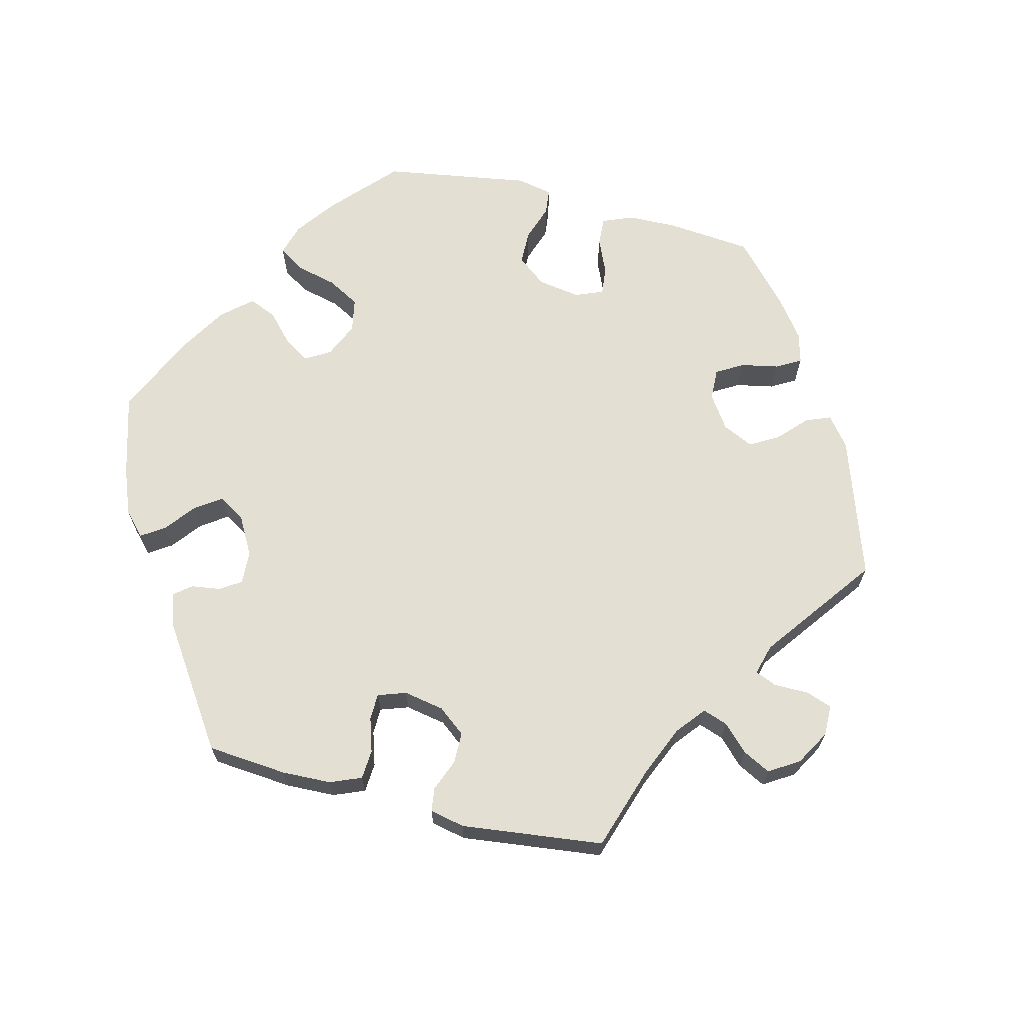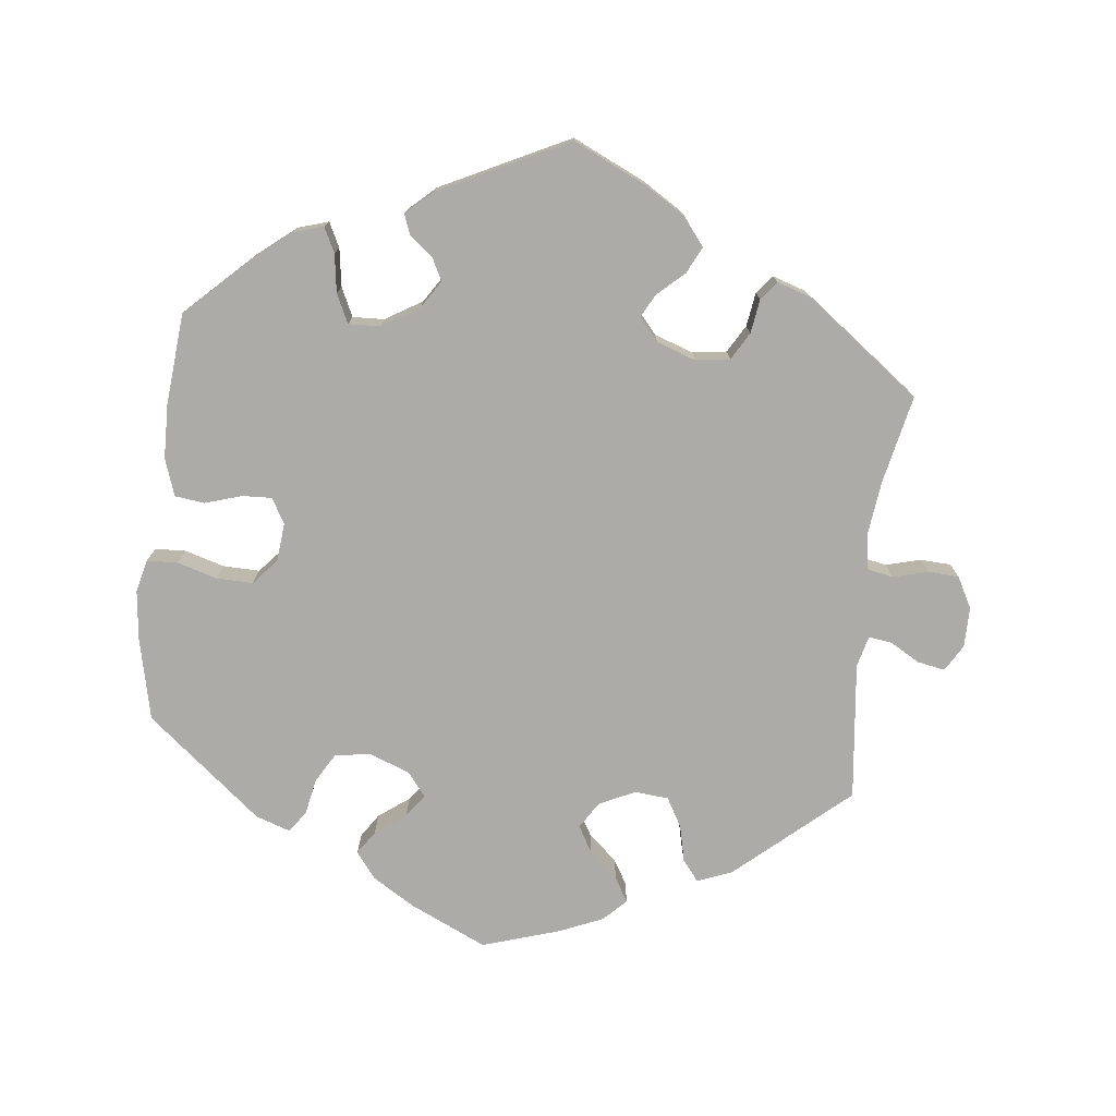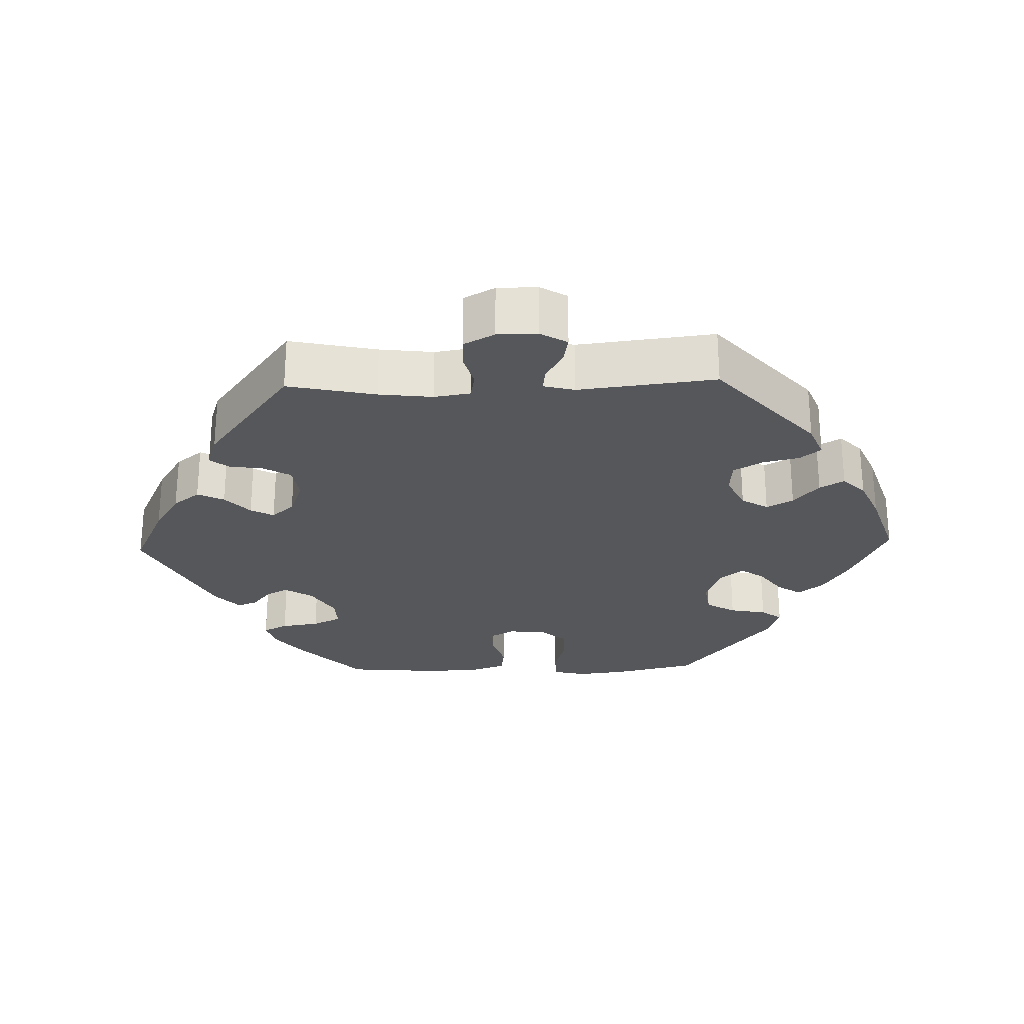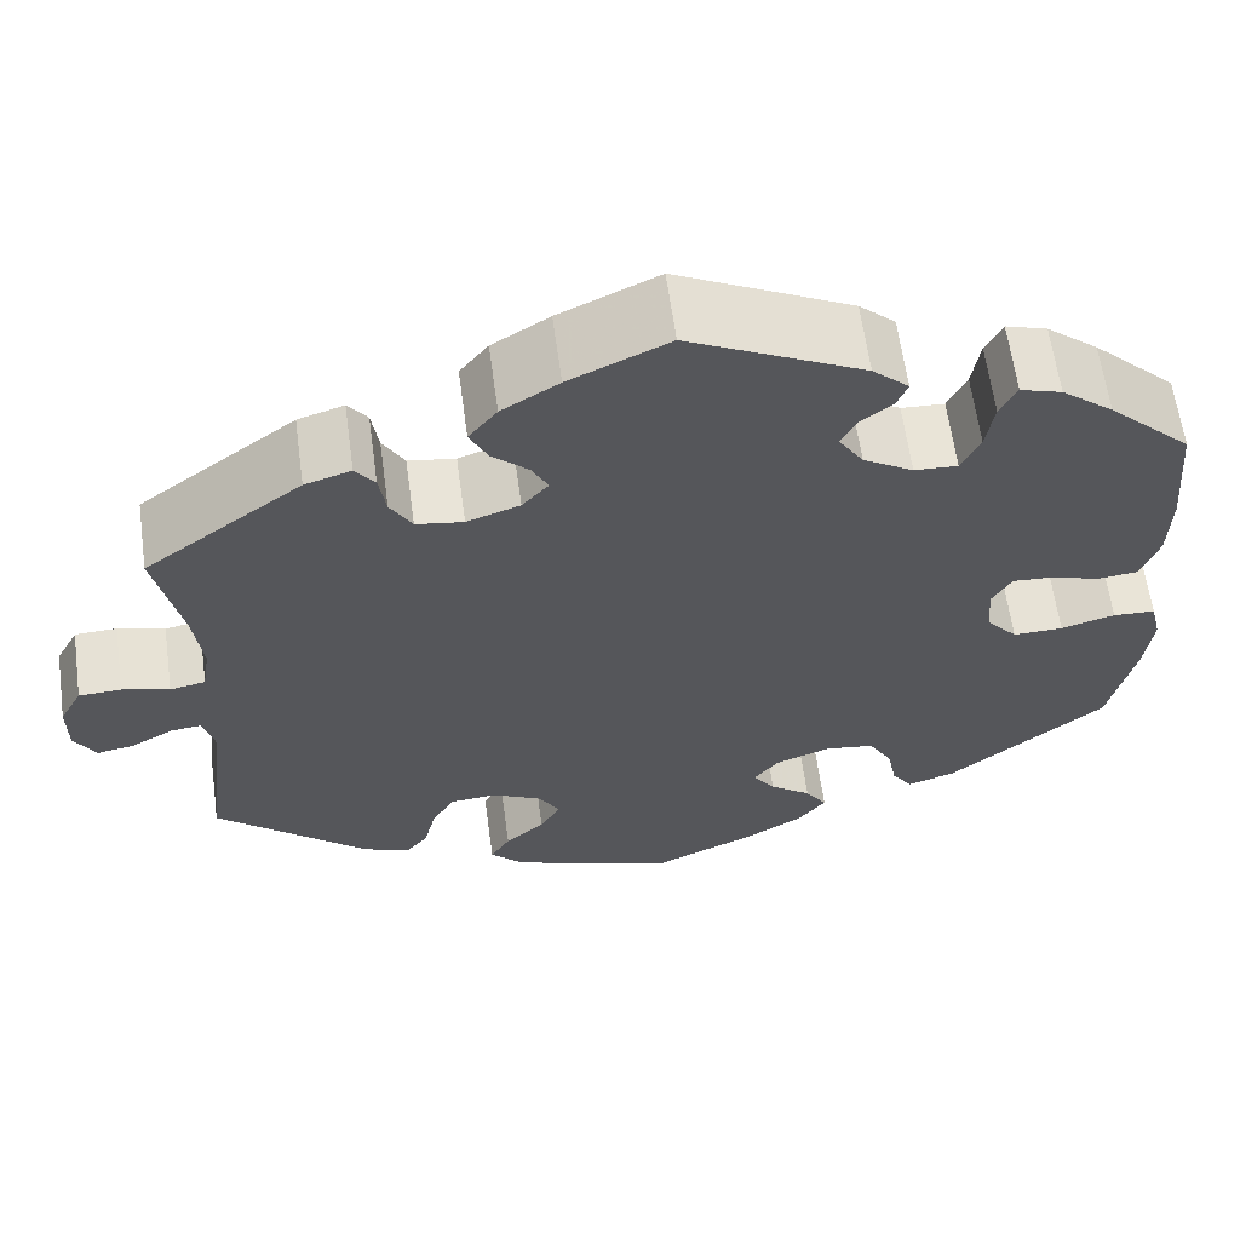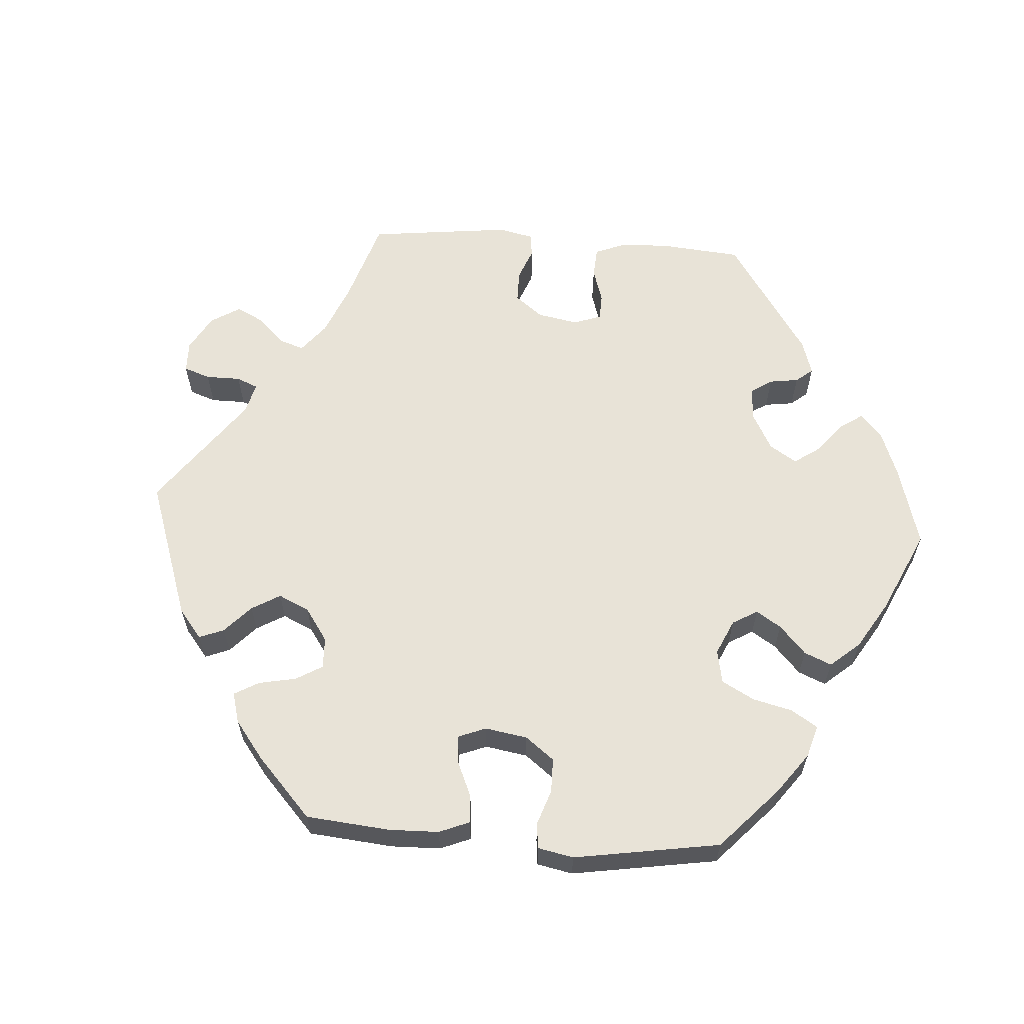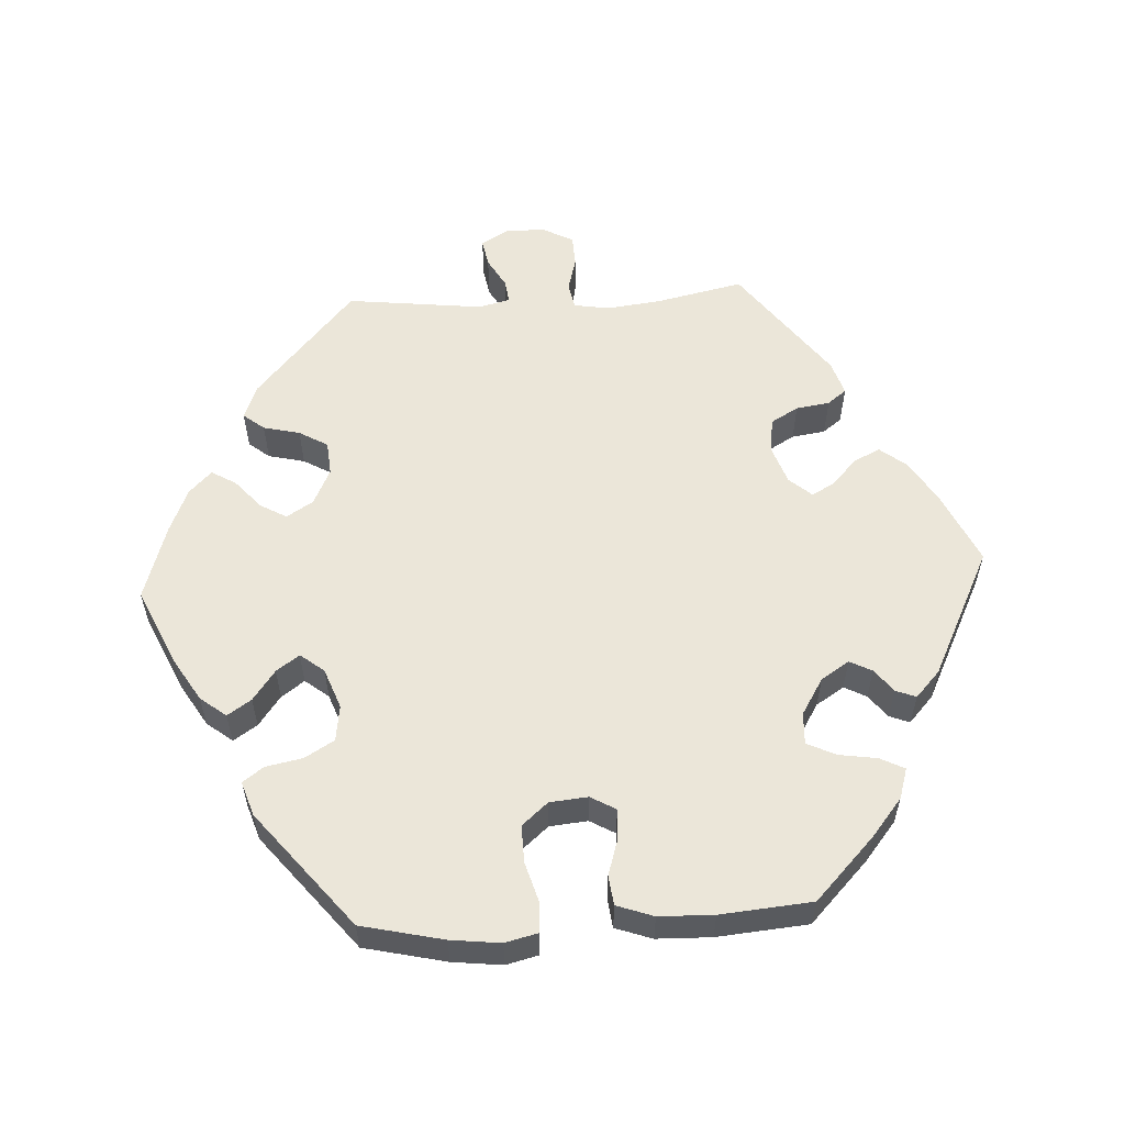
<metadata>
{"format":"obj","ext":"obj","renderer":"f3d","projection":"perspective","resolution":1024,"background":"white","views":[{"elev":67.1,"azim":44.0,"up":"+Y"},{"elev":-76.2,"azim":-6.6,"up":"+Y"},{"elev":-26.4,"azim":91.8,"up":"+Y"},{"elev":62.4,"azim":172.2,"up":"+Z"},{"elev":61.8,"azim":-146.0,"up":"+Y"},{"elev":57.3,"azim":-93.2,"up":"+Y"}]}
</metadata>
<code>
v -0.416 0.07 0.371
v -0.363 0.07 0.414
v -0.321 0.07 0.427
v -0.304 0.07 0.393
v -0.296 0.07 0.34
v -0.277 0.07 0.3
v -0.233 0.07 0.302
v -0.182 0.07 0.333
v -0.157 0.07 0.372
v -0.173 0.07 0.403
v -0.205 0.07 0.428
v -0.216 0.07 0.456
v -0.179 0.07 0.49
v -0.001 0.07 0.578
v 0.1 0.07 0.531
v 0.158 0.07 0.495
v 0.187 0.07 0.458
v 0.169 0.07 0.421
v 0.132 0.07 0.387
v 0.115 0.07 0.355
v 0.142 0.07 0.324
v 0.196 0.07 0.305
v 0.244 0.07 0.312
v 0.266 0.07 0.35
v 0.273 0.07 0.397
v 0.293 0.07 0.423
v 0.34 0.07 0.408
v 0.5 0.07 0.289
v 0.474 0.07 0.167
v 0.465 0.07 0.092
v 0.473 0.07 0.042
v 0.509 0.07 0.035
v 0.557 0.07 0.048
v 0.6 0.07 0.046
v 0.623 0.07 0.003
v 0.623 0.07 -0.053
v 0.601 0.07 -0.09
v 0.563 0.07 -0.083
v 0.521 0.07 -0.059
v 0.489 0.07 -0.055
v 0.478 0.07 -0.098
v 0.5 0.07 -0.289
v 0.345 0.07 -0.425
v 0.297 0.07 -0.444
v 0.274 0.07 -0.415
v 0.262 0.07 -0.364
v 0.239 0.07 -0.324
v 0.192 0.07 -0.32
v 0.142 0.07 -0.344
v 0.119 0.07 -0.381
v 0.14 0.07 -0.418
v 0.18 0.07 -0.453
v 0.2 0.07 -0.487
v 0.169 0.07 -0.518
v 0.108 0.07 -0.544
v 0.001 0.07 -0.578
v -0.106 0.07 -0.529
v -0.165 0.07 -0.493
v -0.193 0.07 -0.457
v -0.171 0.07 -0.424
v -0.129 0.07 -0.393
v -0.106 0.07 -0.361
v -0.132 0.07 -0.328
v -0.188 0.07 -0.307
v -0.238 0.07 -0.314
v -0.262 0.07 -0.355
v -0.272 0.07 -0.406
v -0.293 0.07 -0.435
v -0.341 0.07 -0.419
v -0.501 0.07 -0.289
v -0.527 0.07 -0.175
v -0.535 0.07 -0.106
v -0.524 0.07 -0.061
v -0.481 0.07 -0.059
v -0.426 0.07 -0.075
v -0.375 0.07 -0.076
v -0.344 0.07 -0.04
v -0.339 0.07 0.013
v -0.359 0.07 0.048
v -0.4 0.07 0.046
v -0.451 0.07 0.03
v -0.492 0.07 0.035
v -0.51 0.07 0.086
v -0.512 0.07 0.162
v -0.501 0.07 0.289
v -0.416 0 0.371
v -0.363 0 0.414
v -0.321 0 0.427
v -0.304 0 0.393
v -0.296 0 0.34
v -0.277 0 0.3
v -0.233 0 0.302
v -0.182 0 0.333
v -0.157 0 0.372
v -0.173 0 0.403
v -0.205 0 0.428
v -0.216 0 0.456
v -0.179 0 0.49
v -0.001 0 0.578
v 0.1 0 0.531
v 0.158 0 0.495
v 0.187 0 0.458
v 0.169 0 0.421
v 0.132 0 0.387
v 0.115 0 0.355
v 0.142 0 0.324
v 0.196 0 0.305
v 0.244 0 0.312
v 0.266 0 0.35
v 0.273 0 0.397
v 0.293 0 0.423
v 0.34 0 0.408
v 0.5 0 0.289
v 0.474 0 0.167
v 0.465 0 0.092
v 0.473 0 0.042
v 0.509 0 0.035
v 0.557 0 0.048
v 0.6 0 0.046
v 0.623 0 0.003
v 0.623 0 -0.053
v 0.601 0 -0.09
v 0.563 0 -0.083
v 0.521 0 -0.059
v 0.489 0 -0.055
v 0.478 0 -0.098
v 0.5 0 -0.289
v 0.345 0 -0.425
v 0.297 0 -0.444
v 0.274 0 -0.415
v 0.262 0 -0.364
v 0.239 0 -0.324
v 0.192 0 -0.32
v 0.142 0 -0.344
v 0.119 0 -0.381
v 0.14 0 -0.418
v 0.18 0 -0.453
v 0.2 0 -0.487
v 0.169 0 -0.518
v 0.108 0 -0.544
v 0.001 0 -0.578
v -0.106 0 -0.529
v -0.165 0 -0.493
v -0.193 0 -0.457
v -0.171 0 -0.424
v -0.129 0 -0.393
v -0.106 0 -0.361
v -0.132 0 -0.328
v -0.188 0 -0.307
v -0.238 0 -0.314
v -0.262 0 -0.355
v -0.272 0 -0.406
v -0.293 0 -0.435
v -0.341 0 -0.419
v -0.501 0 -0.289
v -0.527 0 -0.175
v -0.535 0 -0.106
v -0.524 0 -0.061
v -0.481 0 -0.059
v -0.426 0 -0.075
v -0.375 0 -0.076
v -0.344 0 -0.04
v -0.339 0 0.013
v -0.359 0 0.048
v -0.4 0 0.046
v -0.451 0 0.03
v -0.492 0 0.035
v -0.51 0 0.086
v -0.512 0 0.162
v -0.501 0 0.289
f 80 81 82 83
f 79 80 83 84
f 72 73 74 75
f 72 75 76
f 71 72 76
f 70 71 76
f 69 70 76 77
f 66 67 68 69
f 65 66 69 77
f 58 59 60 61
f 58 61 62
f 57 58 62
f 56 57 62
f 55 56 62
f 54 55 62 63
f 51 52 53 54
f 50 51 54 63
f 43 44 45 46
f 41 42 43 46
f 40 41 46 47
f 36 37 38 39
f 36 39 40
f 35 36 40
f 32 33 34 35
f 31 32 35 40
f 26 27 28 29
f 24 25 26 29
f 23 24 29 30
f 22 23 30 31
f 16 17 18 19
f 16 19 20
f 15 16 20
f 14 15 20
f 13 14 20
f 10 11 12 13
f 9 10 13 20
f 8 9 20 21
f 2 3 4 5
f 2 5 6
f 1 2 6
f 79 84 85 1
f 64 65 77 78
f 50 63 64 78
f 49 50 78 79
f 48 49 79 1
f 7 8 21 22
f 6 7 22 31
f 47 48 1 6
f 6 31 40 47
f 168 167 166 165
f 169 168 165 164
f 160 159 158 157
f 161 160 157
f 161 157 156
f 161 156 155
f 162 161 155 154
f 154 153 152 151
f 162 154 151 150
f 146 145 144 143
f 147 146 143
f 147 143 142
f 147 142 141
f 147 141 140
f 148 147 140 139
f 139 138 137 136
f 148 139 136 135
f 131 130 129 128
f 131 128 127 126
f 132 131 126 125
f 124 123 122 121
f 125 124 121
f 125 121 120
f 120 119 118 117
f 125 120 117 116
f 114 113 112 111
f 114 111 110 109
f 115 114 109 108
f 116 115 108 107
f 104 103 102 101
f 105 104 101
f 105 101 100
f 105 100 99
f 105 99 98
f 98 97 96 95
f 105 98 95 94
f 106 105 94 93
f 90 89 88 87
f 91 90 87
f 91 87 86
f 86 170 169 164
f 163 162 150 149
f 163 149 148 135
f 164 163 135 134
f 86 164 134 133
f 107 106 93 92
f 116 107 92 91
f 91 86 133 132
f 132 125 116 91
f 1 86 87 2
f 2 87 88 3
f 3 88 89 4
f 4 89 90 5
f 5 90 91 6
f 6 91 92 7
f 7 92 93 8
f 8 93 94 9
f 9 94 95 10
f 10 95 96 11
f 11 96 97 12
f 12 97 98 13
f 13 98 99 14
f 14 99 100 15
f 15 100 101 16
f 16 101 102 17
f 17 102 103 18
f 18 103 104 19
f 19 104 105 20
f 20 105 106 21
f 21 106 107 22
f 22 107 108 23
f 23 108 109 24
f 24 109 110 25
f 25 110 111 26
f 26 111 112 27
f 27 112 113 28
f 28 113 114 29
f 29 114 115 30
f 30 115 116 31
f 31 116 117 32
f 32 117 118 33
f 33 118 119 34
f 34 119 120 35
f 35 120 121 36
f 36 121 122 37
f 37 122 123 38
f 38 123 124 39
f 39 124 125 40
f 40 125 126 41
f 41 126 127 42
f 42 127 128 43
f 43 128 129 44
f 44 129 130 45
f 45 130 131 46
f 46 131 132 47
f 47 132 133 48
f 48 133 134 49
f 49 134 135 50
f 50 135 136 51
f 51 136 137 52
f 52 137 138 53
f 53 138 139 54
f 54 139 140 55
f 55 140 141 56
f 56 141 142 57
f 57 142 143 58
f 58 143 144 59
f 59 144 145 60
f 60 145 146 61
f 61 146 147 62
f 62 147 148 63
f 63 148 149 64
f 64 149 150 65
f 65 150 151 66
f 66 151 152 67
f 67 152 153 68
f 68 153 154 69
f 69 154 155 70
f 70 155 156 71
f 71 156 157 72
f 72 157 158 73
f 73 158 159 74
f 74 159 160 75
f 75 160 161 76
f 76 161 162 77
f 77 162 163 78
f 78 163 164 79
f 79 164 165 80
f 80 165 166 81
f 81 166 167 82
f 82 167 168 83
f 83 168 169 84
f 84 169 170 85
f 85 170 86 1

</code>
